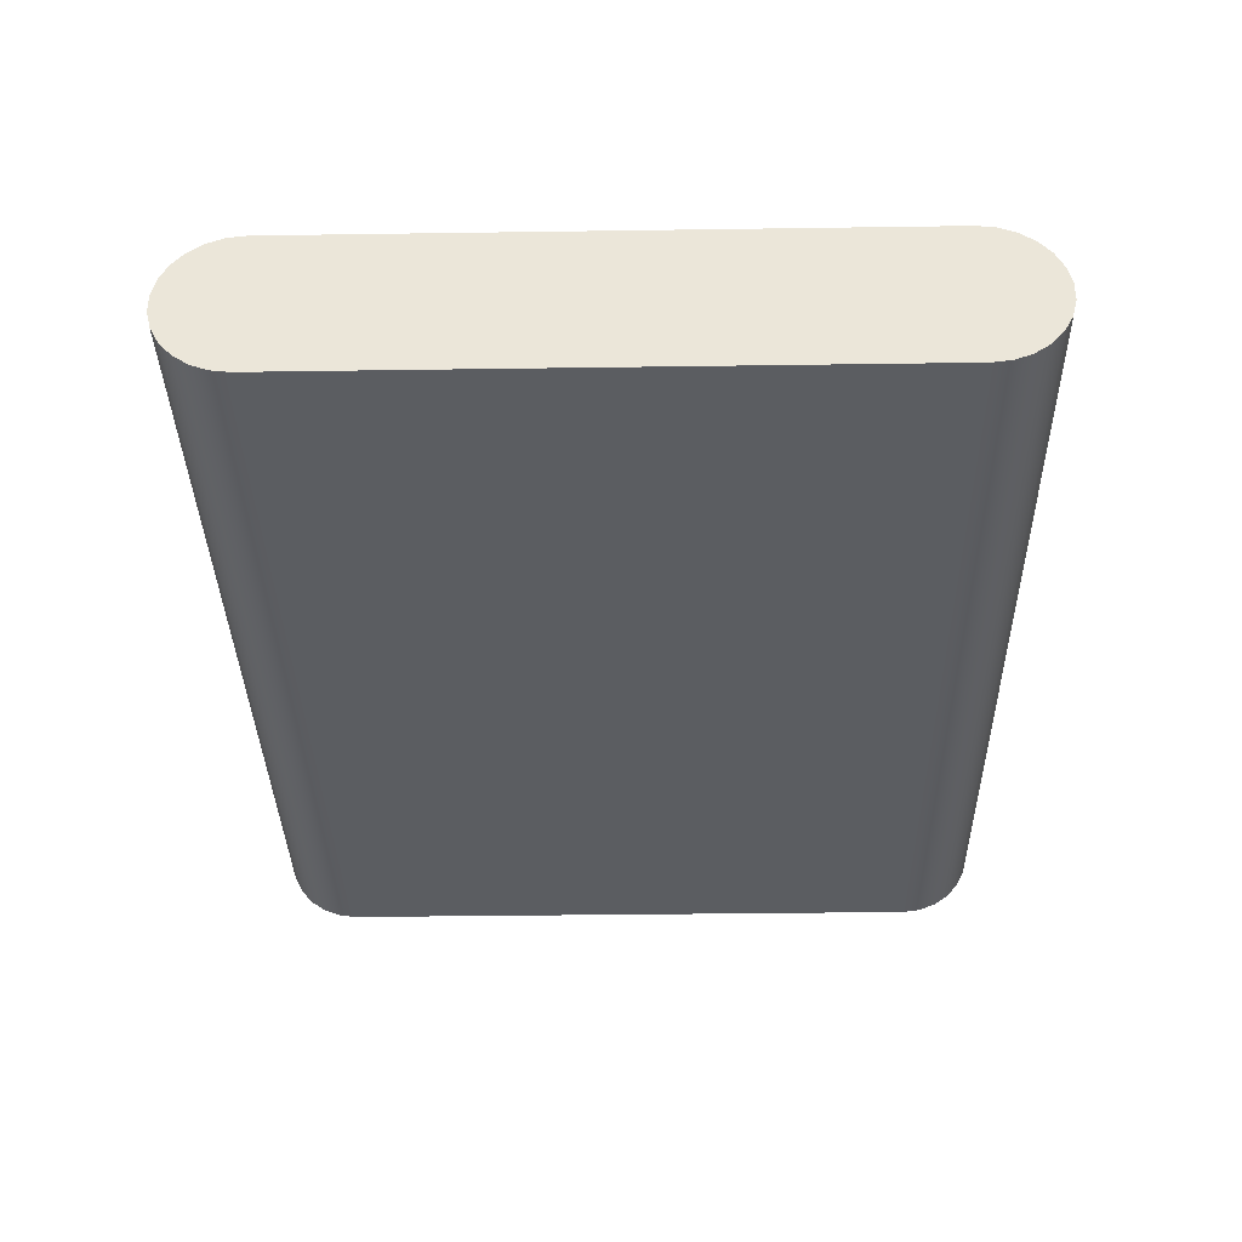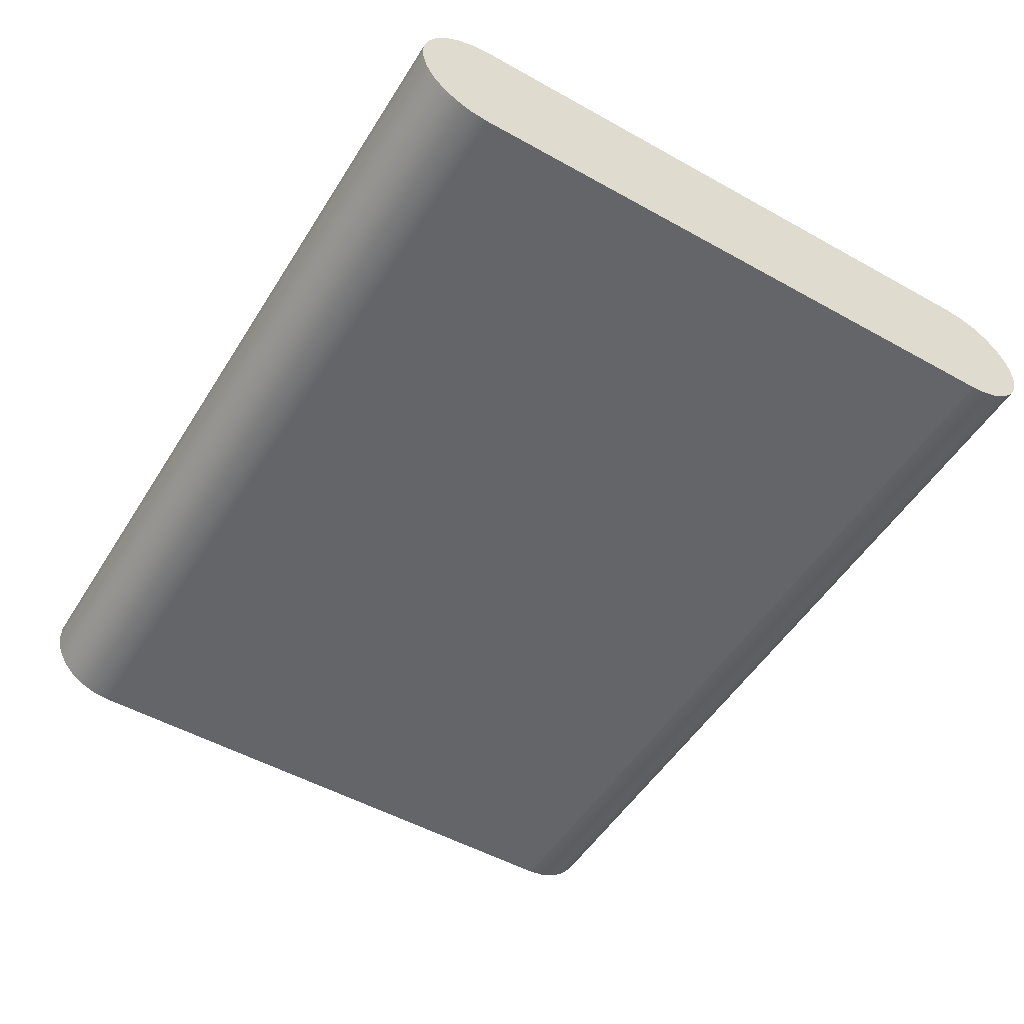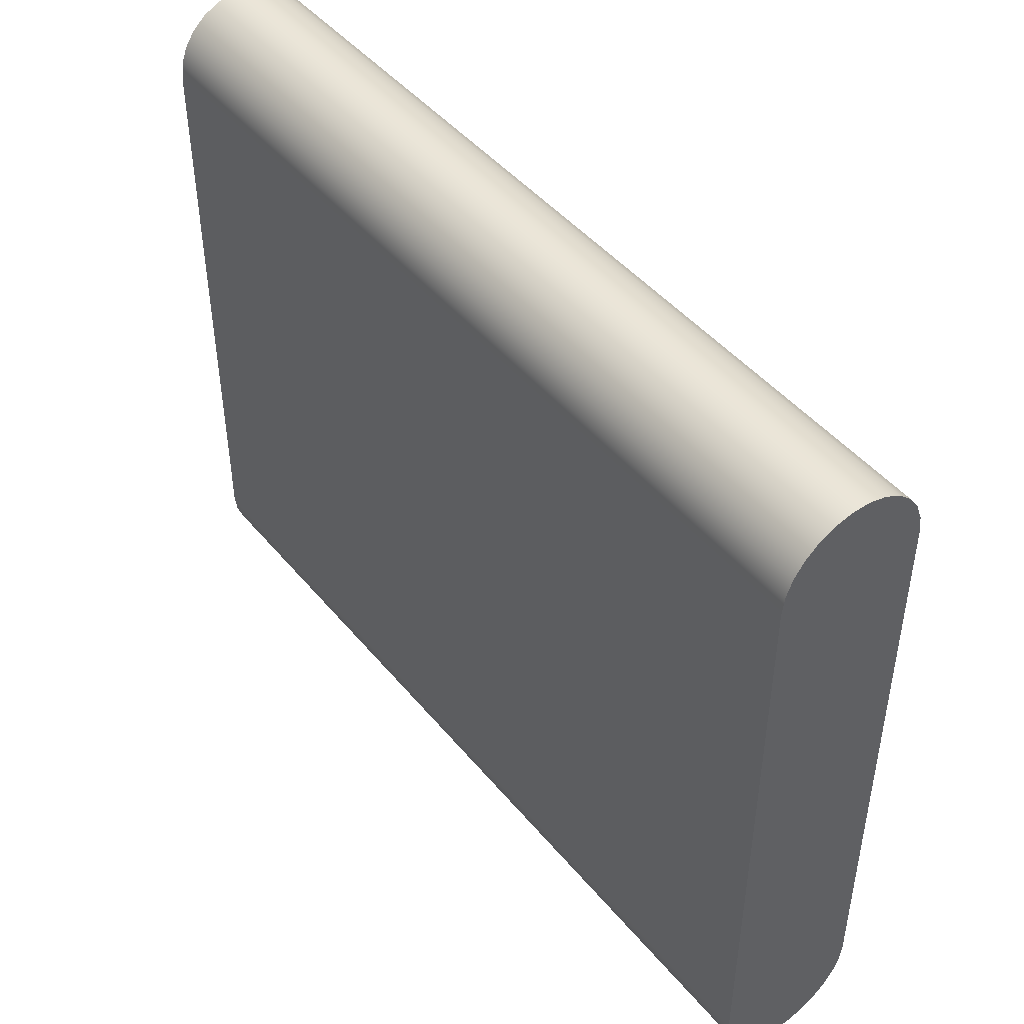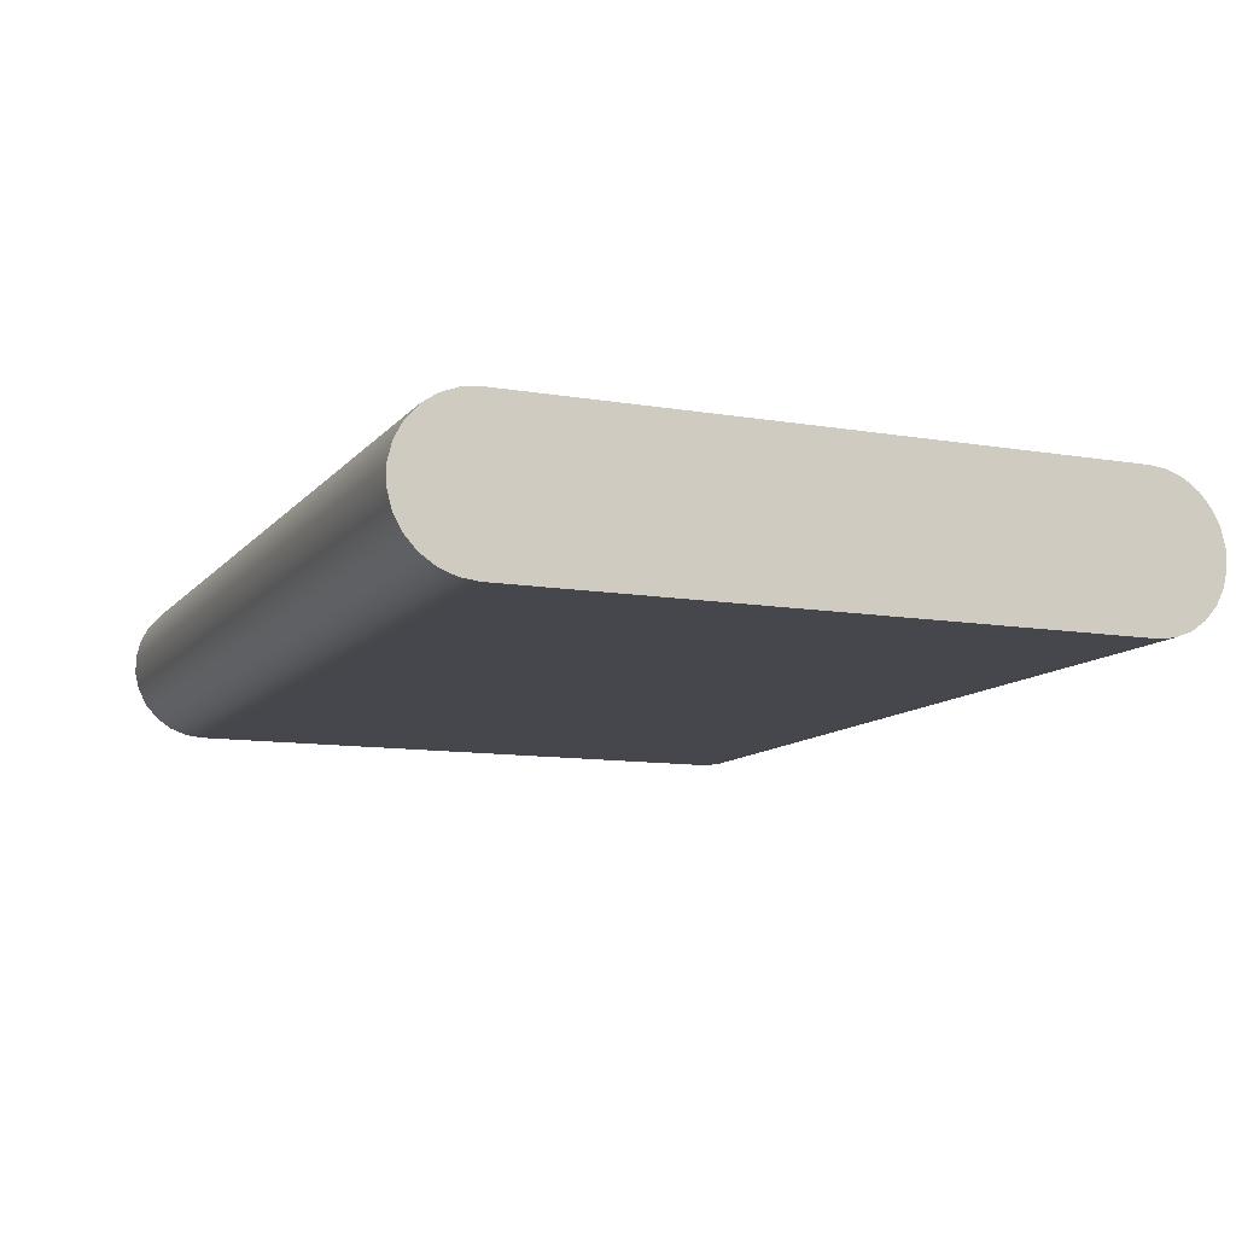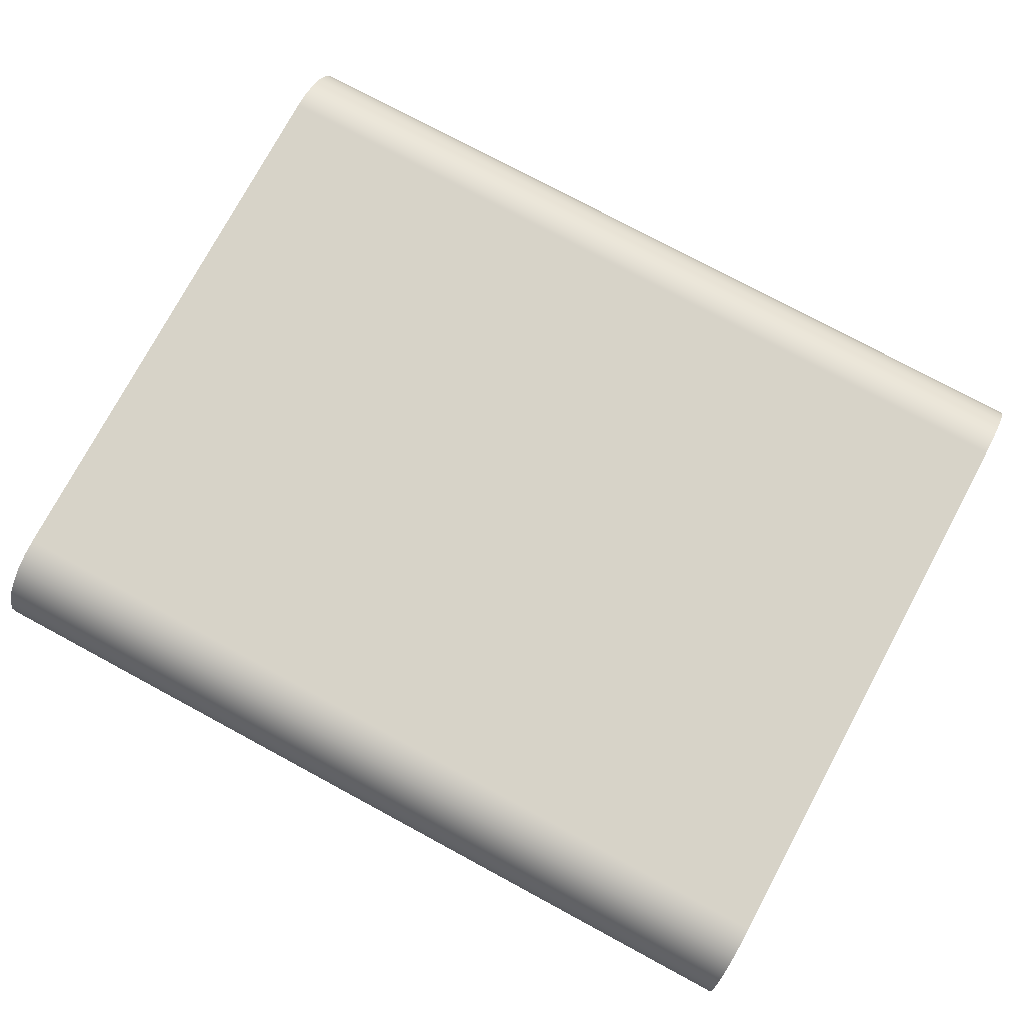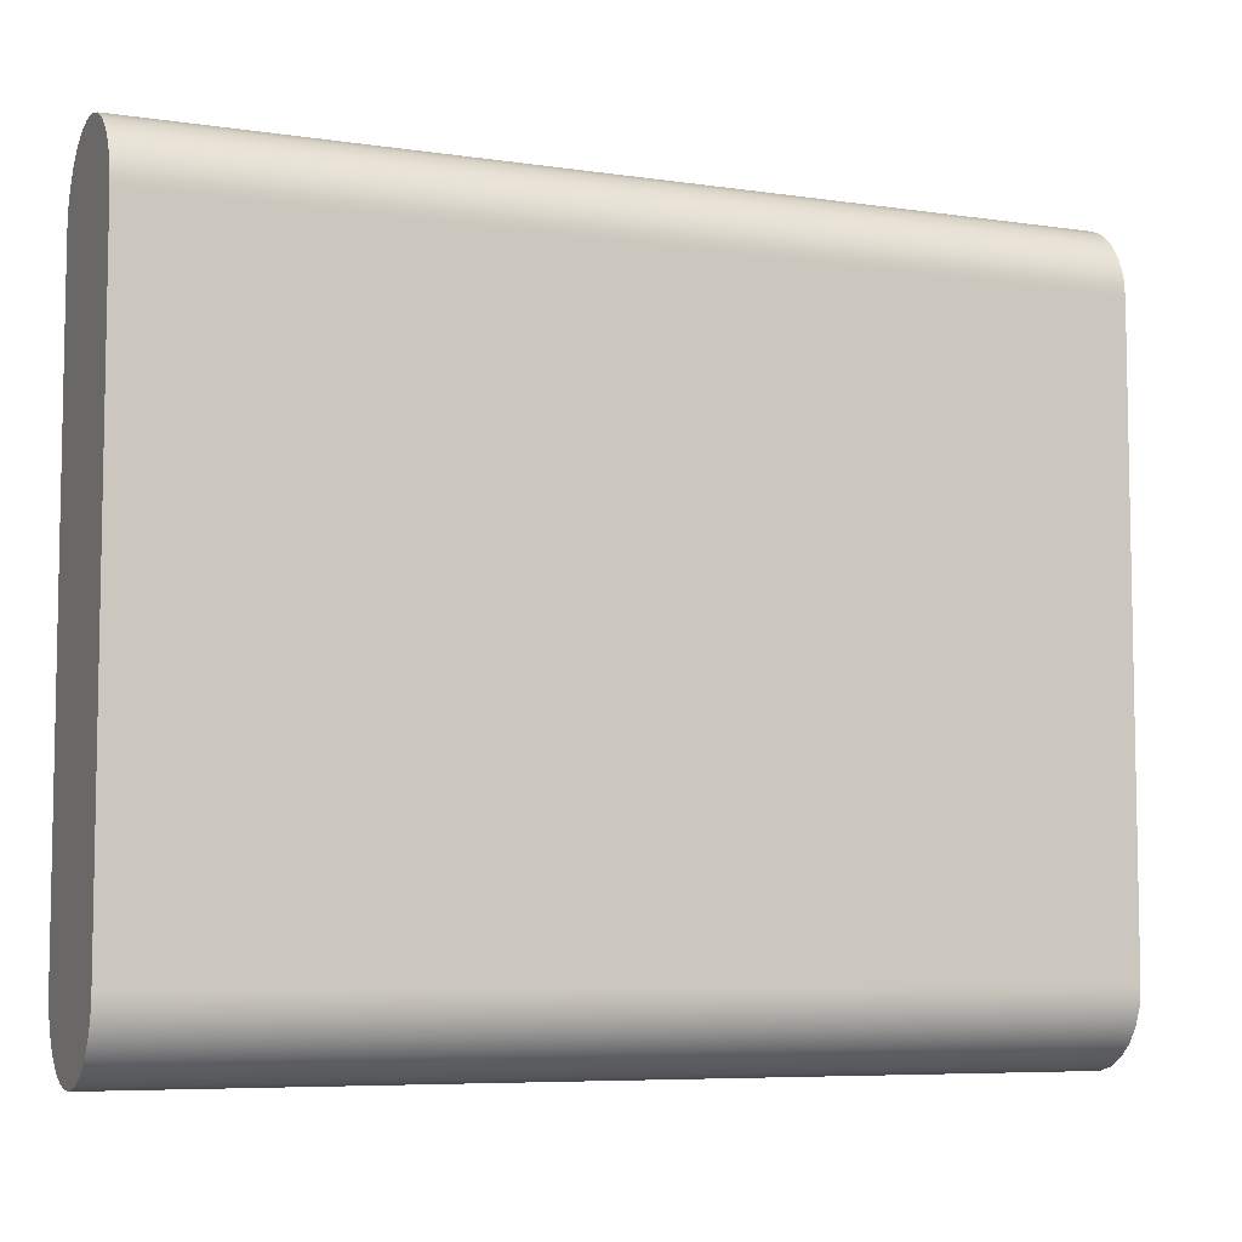
<metadata>
{"format":"obj","ext":"obj","renderer":"f3d","projection":"perspective","resolution":1024,"background":"white","views":[{"elev":-35.5,"azim":-88.9,"up":"+Y"},{"elev":-51.6,"azim":58.8,"up":"+Y"},{"elev":45.8,"azim":53.0,"up":"+Z"},{"elev":-10.9,"azim":67.1,"up":"+Y"},{"elev":76.6,"azim":-151.7,"up":"+Y"},{"elev":-6.8,"azim":-23.3,"up":"+Z"}]}
</metadata>
<code>
v 0 -0.25 -1
v 0 -0.2427 -1.06
v 0 -0.2214 -1.116
v 0 -0.1871 -1.166
v 0 -0.142 -1.206
v 0 -0.08865 -1.234
v 0 -0.03013 -1.248
v 0 0.03013 -1.248
v 0 0.08865 -1.234
v 0 0.142 -1.206
v 0 0.1871 -1.166
v 0 0.2214 -1.116
v 0 0.2427 -1.06
v 0 0.25 -1
v 3 0.25 -1
v 3 0.2427 -1.06
v 3 0.2214 -1.116
v 3 0.1871 -1.166
v 3 0.142 -1.206
v 3 0.08865 -1.234
v 3 0.03013 -1.248
v 3 -0.03013 -1.248
v 3 -0.08865 -1.234
v 3 -0.142 -1.206
v 3 -0.1871 -1.166
v 3 -0.2214 -1.116
v 3 -0.2427 -1.06
v 3 -0.25 -1
v 0 -0.25 1
v 0 -0.25 -1
v 3 -0.25 -1
v 3 -0.25 1
v 0 0.25 1
v 0 0.2427 1.06
v 0 0.2214 1.116
v 0 0.1871 1.166
v 0 0.142 1.206
v 0 0.08865 1.234
v 0 0.03013 1.248
v 0 -0.03013 1.248
v 0 -0.08865 1.234
v 0 -0.142 1.206
v 0 -0.1871 1.166
v 0 -0.2214 1.116
v 0 -0.2427 1.06
v 0 -0.25 1
v 3 -0.25 1
v 3 -0.2427 1.06
v 3 -0.2214 1.116
v 3 -0.1871 1.166
v 3 -0.142 1.206
v 3 -0.08865 1.234
v 3 -0.03013 1.248
v 3 0.03013 1.248
v 3 0.08865 1.234
v 3 0.142 1.206
v 3 0.1871 1.166
v 3 0.2214 1.116
v 3 0.2427 1.06
v 3 0.25 1
v 0 0.25 -1
v 0 0.25 1
v 3 0.25 1
v 3 0.25 -1
v 3 0.25 -1
v 3 0.25 1
v 3 0.2427 1.06
v 3 0.2214 1.116
v 3 0.1871 1.166
v 3 0.142 1.206
v 3 0.08865 1.234
v 3 0.03013 1.248
v 3 -0.03013 1.248
v 3 -0.08865 1.234
v 3 -0.142 1.206
v 3 -0.1871 1.166
v 3 -0.2214 1.116
v 3 -0.2427 1.06
v 3 -0.25 1
v 3 -0.25 -1
v 3 -0.2427 -1.06
v 3 -0.2214 -1.116
v 3 -0.1871 -1.166
v 3 -0.142 -1.206
v 3 -0.08865 -1.234
v 3 -0.03013 -1.248
v 3 0.03013 -1.248
v 3 0.08865 -1.234
v 3 0.142 -1.206
v 3 0.1871 -1.166
v 3 0.2214 -1.116
v 3 0.2427 -1.06
v 0 0.25 1
v 0 0.25 -1
v 0 0.2427 -1.06
v 0 0.2214 -1.116
v 0 0.1871 -1.166
v 0 0.142 -1.206
v 0 0.08865 -1.234
v 0 0.03013 -1.248
v 0 -0.03013 -1.248
v 0 -0.08865 -1.234
v 0 -0.142 -1.206
v 0 -0.1871 -1.166
v 0 -0.2214 -1.116
v 0 -0.2427 -1.06
v 0 -0.25 -1
v 0 -0.25 1
v 0 -0.2427 1.06
v 0 -0.2214 1.116
v 0 -0.1871 1.166
v 0 -0.142 1.206
v 0 -0.08865 1.234
v 0 -0.03013 1.248
v 0 0.03013 1.248
v 0 0.08865 1.234
v 0 0.142 1.206
v 0 0.1871 1.166
v 0 0.2214 1.116
v 0 0.2427 1.06
g 63a88cc8-e2ef-11ea-ac57-54bf646e7e1f
f 28 1 27
f 27 1 2
f 27 2 26
f 26 2 3
f 26 3 25
f 25 3 4
f 25 4 24
f 24 4 5
f 24 5 23
f 23 5 6
f 23 6 22
f 22 6 7
f 22 7 21
f 21 7 8
f 21 8 20
f 20 8 9
f 20 9 19
f 19 9 10
f 19 10 18
f 18 10 11
f 18 11 17
f 17 11 12
f 17 12 16
f 16 12 13
f 16 13 15
f 15 13 14
g 63a92918-e2ef-11ea-8741-54bf646e7e1f
f 29 30 32
f 32 30 31
g 63a9ec7e-e2ef-11ea-ad64-54bf646e7e1f
f 60 33 59
f 59 33 34
f 59 34 58
f 58 34 35
f 58 35 57
f 57 35 36
f 57 36 56
f 56 36 37
f 56 37 55
f 55 37 38
f 55 38 54
f 54 38 39
f 54 39 53
f 53 39 40
f 53 40 52
f 52 40 41
f 52 41 51
f 51 41 42
f 51 42 50
f 50 42 43
f 50 43 49
f 49 43 44
f 49 44 48
f 48 44 45
f 48 45 47
f 47 45 46
g 63aa88b6-e2ef-11ea-a747-54bf646e7e1f
f 61 62 64
f 64 62 63
g 63ab4c06-e2ef-11ea-8188-54bf646e7e1f
f 66 80 65
f 65 80 86
f 65 86 87
f 67 68 66
f 66 68 69
f 66 69 70
f 70 71 66
f 66 71 72
f 66 72 73
f 66 73 79
f 79 73 74
f 79 74 75
f 75 76 79
f 79 76 77
f 79 77 78
f 79 80 66
f 81 82 80
f 80 82 83
f 80 83 84
f 84 85 80
f 80 85 86
f 87 88 65
f 65 88 89
f 65 89 90
f 90 91 65
f 65 91 92
g 63ac366e-e2ef-11ea-b98e-54bf646e7e1f
f 94 108 93
f 93 108 114
f 93 114 115
f 95 96 94
f 94 96 97
f 94 97 98
f 98 99 94
f 94 99 100
f 94 100 101
f 94 101 107
f 107 101 102
f 107 102 103
f 103 104 107
f 107 104 105
f 107 105 106
f 107 108 94
f 109 110 108
f 108 110 111
f 108 111 112
f 112 113 108
f 108 113 114
f 115 116 93
f 93 116 117
f 93 117 118
f 118 119 93
f 93 119 120

</code>
